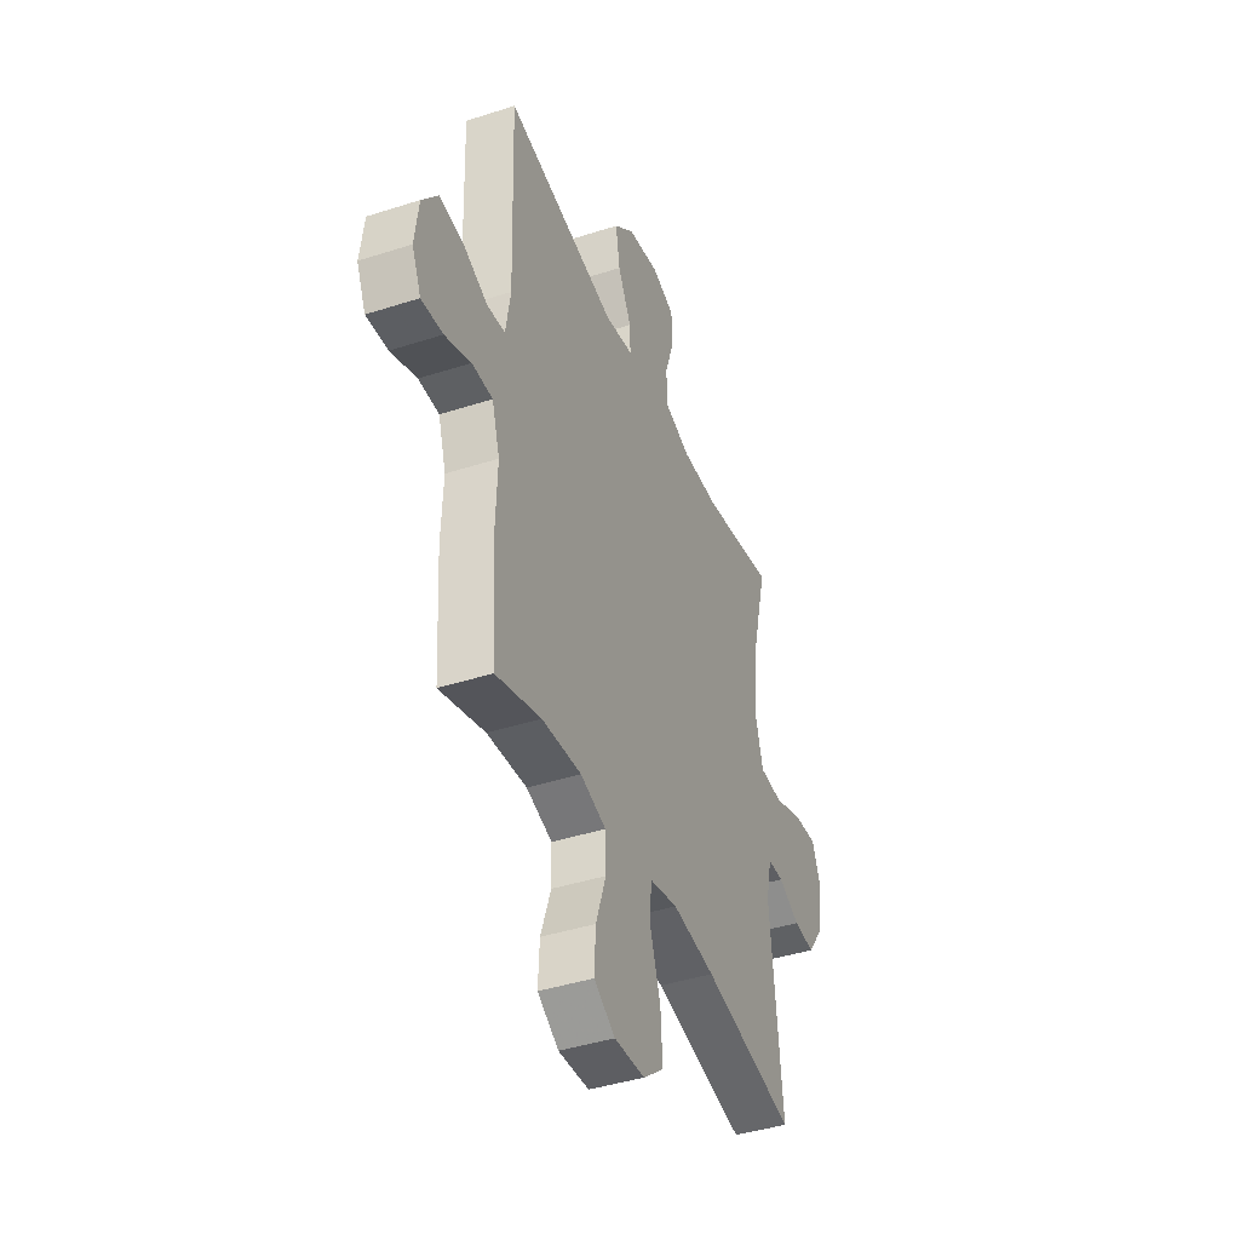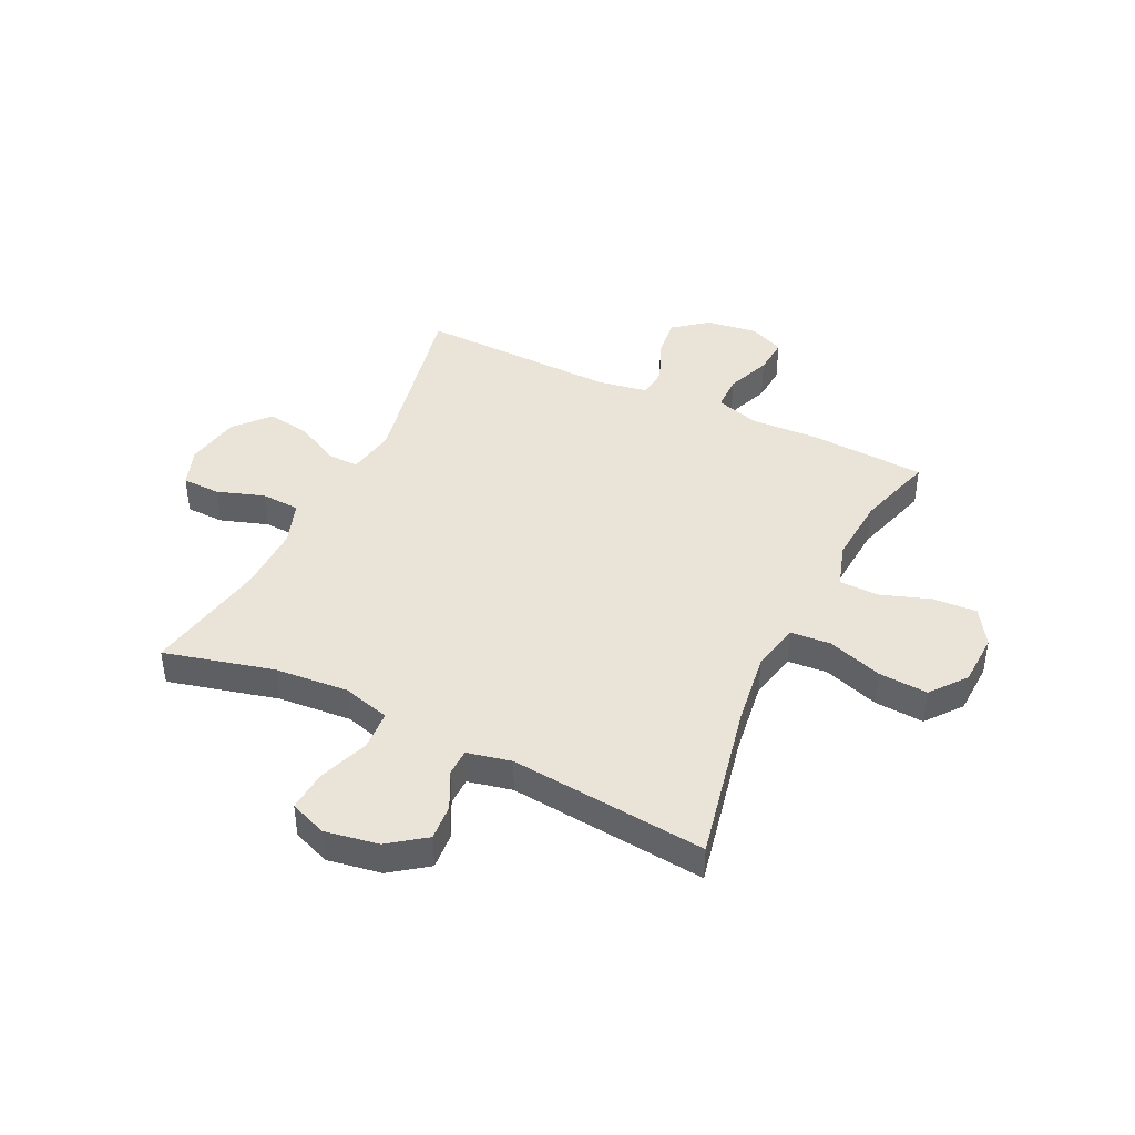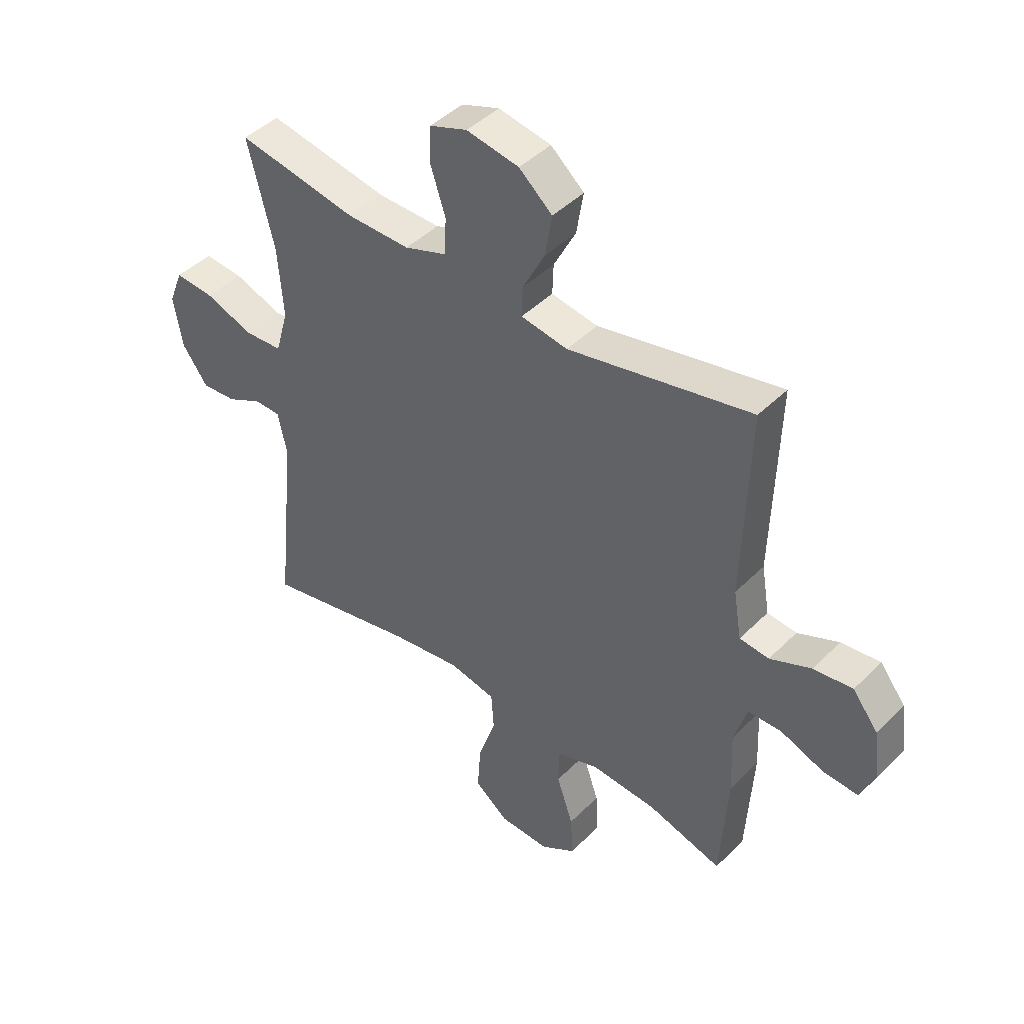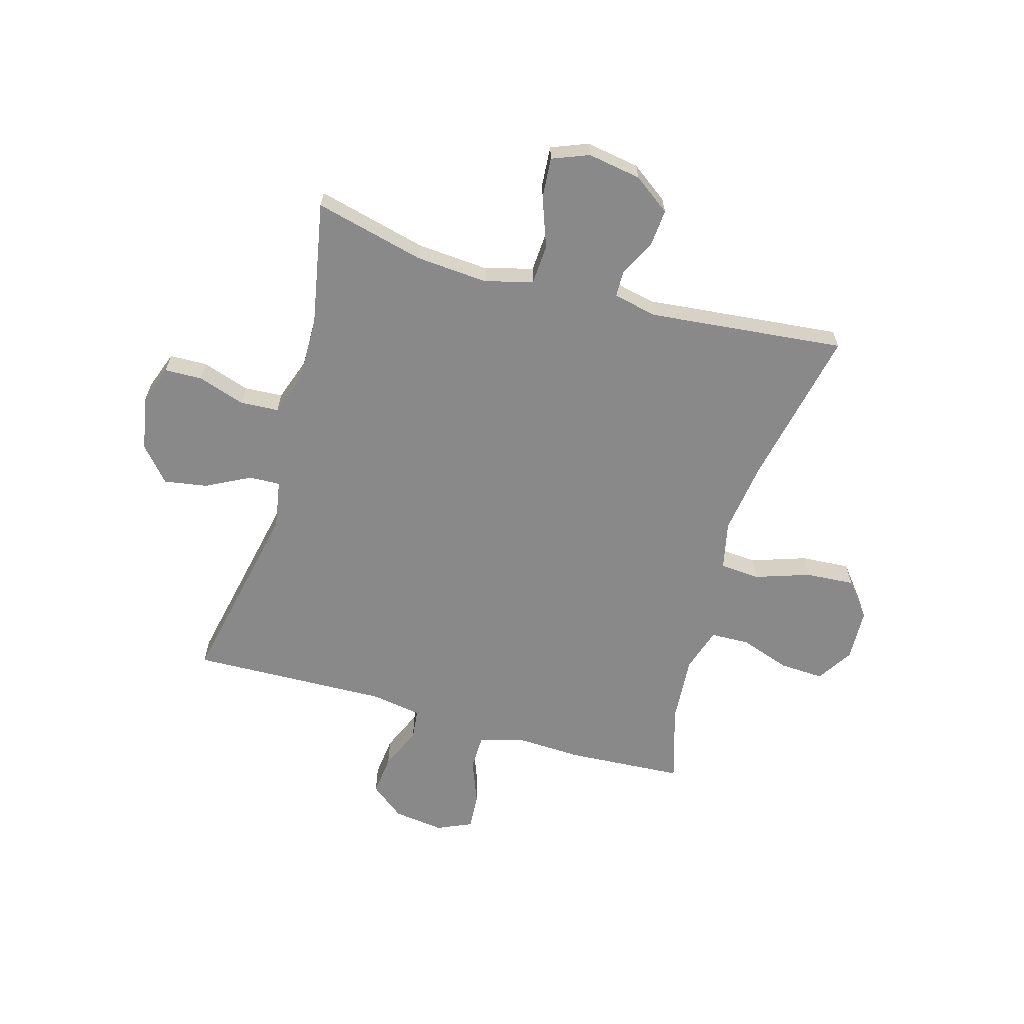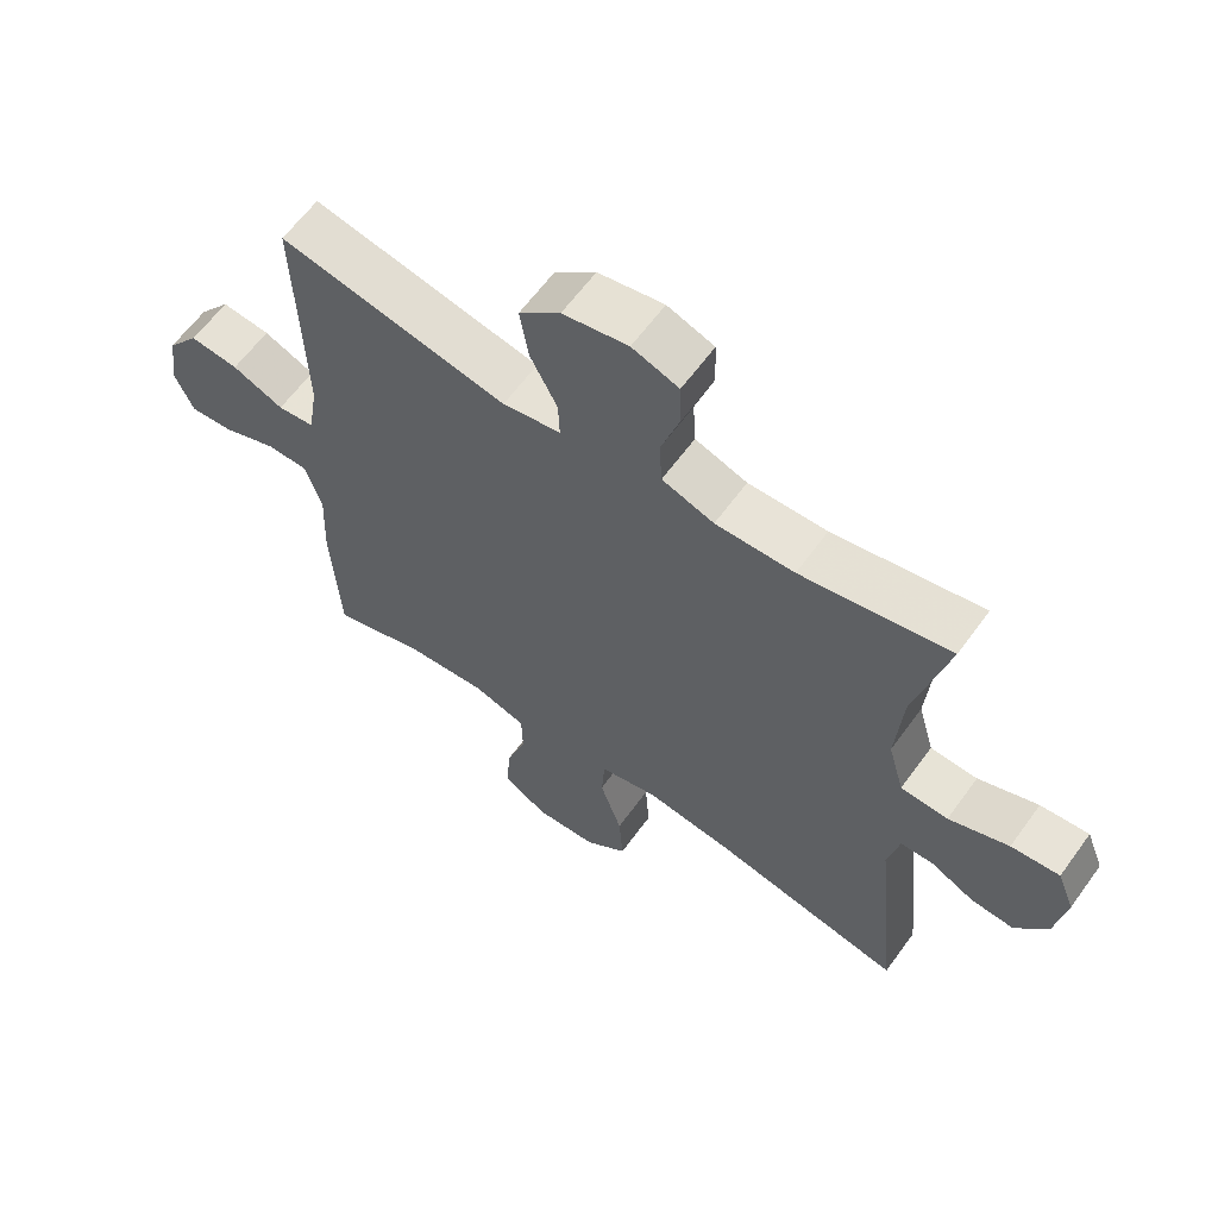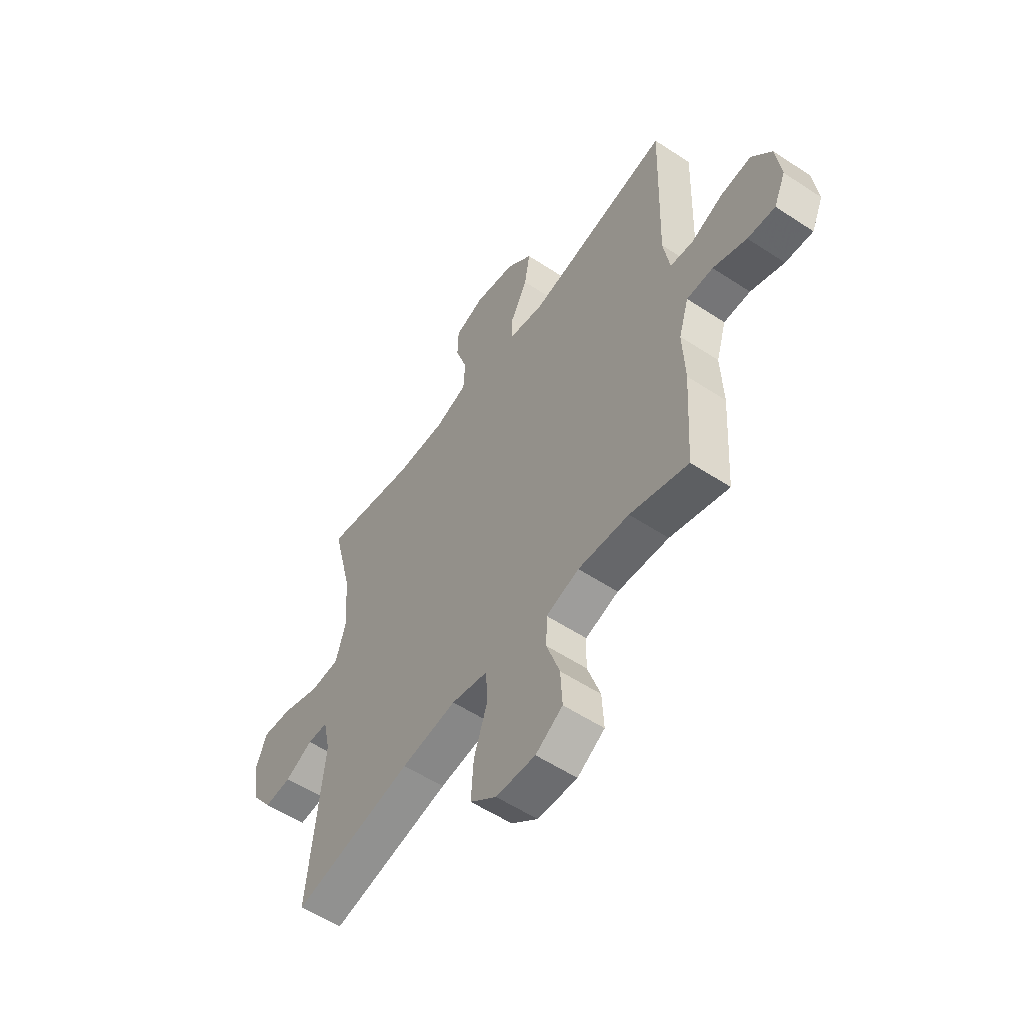
<metadata>
{"format":"obj","ext":"obj","renderer":"f3d","projection":"perspective","resolution":1024,"background":"white","views":[{"elev":-41.7,"azim":-68.7,"up":"+Z"},{"elev":42.8,"azim":115.6,"up":"+Y"},{"elev":43.9,"azim":-139.2,"up":"+Z"},{"elev":-63.2,"azim":74.0,"up":"+Y"},{"elev":61.8,"azim":35.8,"up":"+Z"},{"elev":-55.8,"azim":-124.7,"up":"+Z"}]}
</metadata>
<code>
v -0.5 0.07 -0.5
v -0.513 0.07 -0.29
v -0.508 0.07 -0.17
v -0.532 0.07 -0.092
v -0.595 0.07 -0.091
v -0.675 0.07 -0.122
v -0.741 0.07 -0.127
v -0.769 0.07 -0.064
v -0.757 0.07 0.027
v -0.709 0.07 0.088
v -0.636 0.07 0.08
v -0.559 0.07 0.047
v -0.504 0.07 0.053
v -0.489 0.07 0.143
v -0.5 0.07 0.5
v -0.158 0.07 0.43
v -0.071 0.07 0.445
v -0.073 0.07 0.501
v -0.114 0.07 0.58
v -0.127 0.07 0.658
v -0.065 0.07 0.712
v 0.033 0.07 0.73
v 0.103 0.07 0.705
v 0.105 0.07 0.637
v 0.077 0.07 0.552
v 0.081 0.07 0.483
v 0.159 0.07 0.456
v 0.277 0.07 0.458
v 0.5 0.07 0.5
v 0.451 0.07 0.303
v 0.441 0.07 0.172
v 0.465 0.07 0.087
v 0.536 0.07 0.083
v 0.626 0.07 0.116
v 0.699 0.07 0.122
v 0.725 0.07 0.056
v 0.709 0.07 -0.04
v 0.661 0.07 -0.106
v 0.596 0.07 -0.101
v 0.53 0.07 -0.068
v 0.481 0.07 -0.069
v 0.464 0.07 -0.148
v 0.5 0.07 -0.5
v 0.214 0.07 -0.441
v 0.082 0.07 -0.423
v -0.005 0.07 -0.442
v -0.01 0.07 -0.514
v 0.023 0.07 -0.612
v 0.029 0.07 -0.7
v -0.034 0.07 -0.75
v -0.128 0.07 -0.754
v -0.193 0.07 -0.713
v -0.189 0.07 -0.634
v -0.158 0.07 -0.543
v -0.16 0.07 -0.474
v -0.239 0.07 -0.449
v -0.361 0.07 -0.458
v -0.5 0 -0.5
v -0.513 0 -0.29
v -0.508 0 -0.17
v -0.532 0 -0.092
v -0.595 0 -0.091
v -0.675 0 -0.122
v -0.741 0 -0.127
v -0.769 0 -0.064
v -0.757 0 0.027
v -0.709 0 0.088
v -0.636 0 0.08
v -0.559 0 0.047
v -0.504 0 0.053
v -0.489 0 0.143
v -0.5 0 0.5
v -0.158 0 0.43
v -0.071 0 0.445
v -0.073 0 0.501
v -0.114 0 0.58
v -0.127 0 0.658
v -0.065 0 0.712
v 0.033 0 0.73
v 0.103 0 0.705
v 0.105 0 0.637
v 0.077 0 0.552
v 0.081 0 0.483
v 0.159 0 0.456
v 0.277 0 0.458
v 0.5 0 0.5
v 0.451 0 0.303
v 0.441 0 0.172
v 0.465 0 0.087
v 0.536 0 0.083
v 0.626 0 0.116
v 0.699 0 0.122
v 0.725 0 0.056
v 0.709 0 -0.04
v 0.661 0 -0.106
v 0.596 0 -0.101
v 0.53 0 -0.068
v 0.481 0 -0.069
v 0.464 0 -0.148
v 0.5 0 -0.5
v 0.214 0 -0.441
v 0.082 0 -0.423
v -0.005 0 -0.442
v -0.01 0 -0.514
v 0.023 0 -0.612
v 0.029 0 -0.7
v -0.034 0 -0.75
v -0.128 0 -0.754
v -0.193 0 -0.713
v -0.189 0 -0.634
v -0.158 0 -0.543
v -0.16 0 -0.474
v -0.239 0 -0.449
v -0.361 0 -0.458
f 52 53 54
f 51 52 54
f 50 51 54
f 49 50 54
f 48 49 54
f 47 48 54
f 46 47 54 55
f 45 46 55 56
f 42 43 44
f 41 42 44 45
f 38 39 40
f 37 38 40
f 36 37 40
f 35 36 40
f 34 35 40
f 33 34 40
f 32 33 40 41
f 45 56 57
f 41 45 57
f 32 41 57
f 31 32 57
f 23 24 25
f 22 23 25
f 21 22 25
f 20 21 25
f 19 20 25
f 18 19 25
f 17 18 25 26
f 14 15 16
f 13 14 16 17
f 10 11 12
f 9 10 12
f 8 9 12
f 7 8 12
f 6 7 12
f 5 6 12
f 4 5 12 13
f 17 26 27
f 13 17 27
f 4 13 27
f 3 4 27
f 3 27 28
f 2 3 28
f 1 2 28
f 57 1 28
f 31 57 28
f 30 31 28
f 28 29 30
f 111 110 109
f 111 109 108
f 111 108 107
f 111 107 106
f 111 106 105
f 111 105 104
f 112 111 104 103
f 113 112 103 102
f 101 100 99
f 102 101 99 98
f 97 96 95
f 97 95 94
f 97 94 93
f 97 93 92
f 97 92 91
f 97 91 90
f 98 97 90 89
f 114 113 102
f 114 102 98
f 114 98 89
f 114 89 88
f 82 81 80
f 82 80 79
f 82 79 78
f 82 78 77
f 82 77 76
f 82 76 75
f 83 82 75 74
f 73 72 71
f 74 73 71 70
f 69 68 67
f 69 67 66
f 69 66 65
f 69 65 64
f 69 64 63
f 69 63 62
f 70 69 62 61
f 84 83 74
f 84 74 70
f 84 70 61
f 84 61 60
f 85 84 60
f 85 60 59
f 85 59 58
f 85 58 114
f 85 114 88
f 85 88 87
f 87 86 85
f 1 58 59 2
f 2 59 60 3
f 3 60 61 4
f 4 61 62 5
f 5 62 63 6
f 6 63 64 7
f 7 64 65 8
f 8 65 66 9
f 9 66 67 10
f 10 67 68 11
f 11 68 69 12
f 12 69 70 13
f 13 70 71 14
f 14 71 72 15
f 15 72 73 16
f 16 73 74 17
f 17 74 75 18
f 18 75 76 19
f 19 76 77 20
f 20 77 78 21
f 21 78 79 22
f 22 79 80 23
f 23 80 81 24
f 24 81 82 25
f 25 82 83 26
f 26 83 84 27
f 27 84 85 28
f 28 85 86 29
f 29 86 87 30
f 30 87 88 31
f 31 88 89 32
f 32 89 90 33
f 33 90 91 34
f 34 91 92 35
f 35 92 93 36
f 36 93 94 37
f 37 94 95 38
f 38 95 96 39
f 39 96 97 40
f 40 97 98 41
f 41 98 99 42
f 42 99 100 43
f 43 100 101 44
f 44 101 102 45
f 45 102 103 46
f 46 103 104 47
f 47 104 105 48
f 48 105 106 49
f 49 106 107 50
f 50 107 108 51
f 51 108 109 52
f 52 109 110 53
f 53 110 111 54
f 54 111 112 55
f 55 112 113 56
f 56 113 114 57
f 57 114 58 1

</code>
